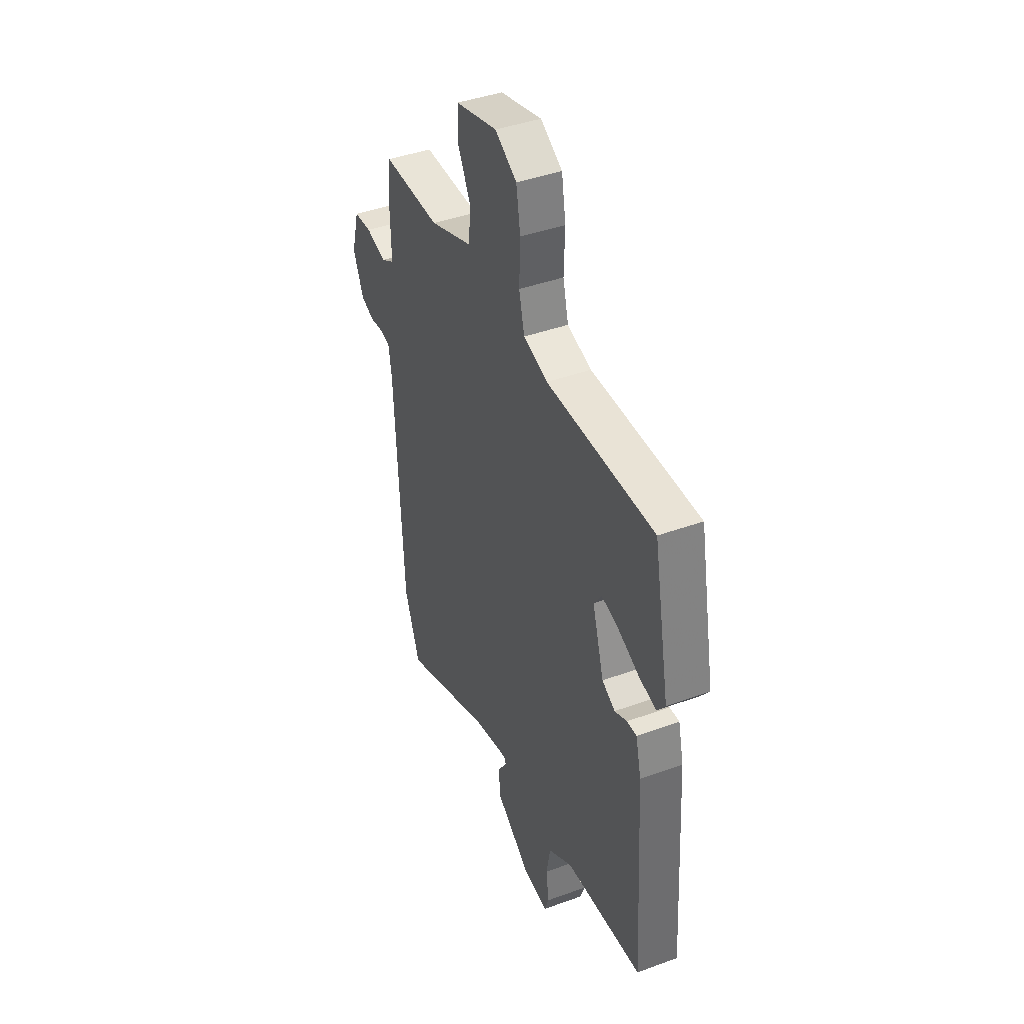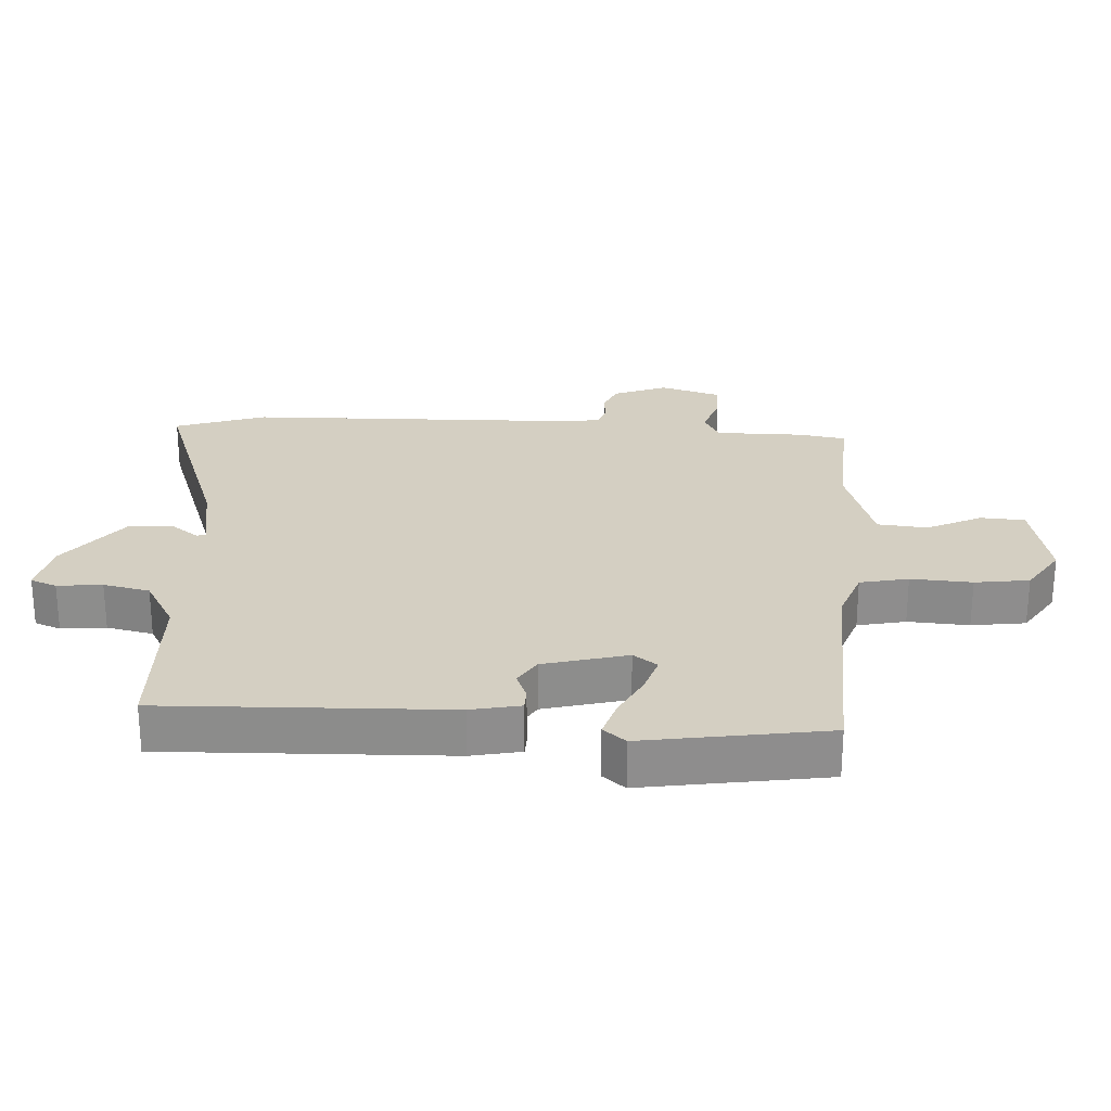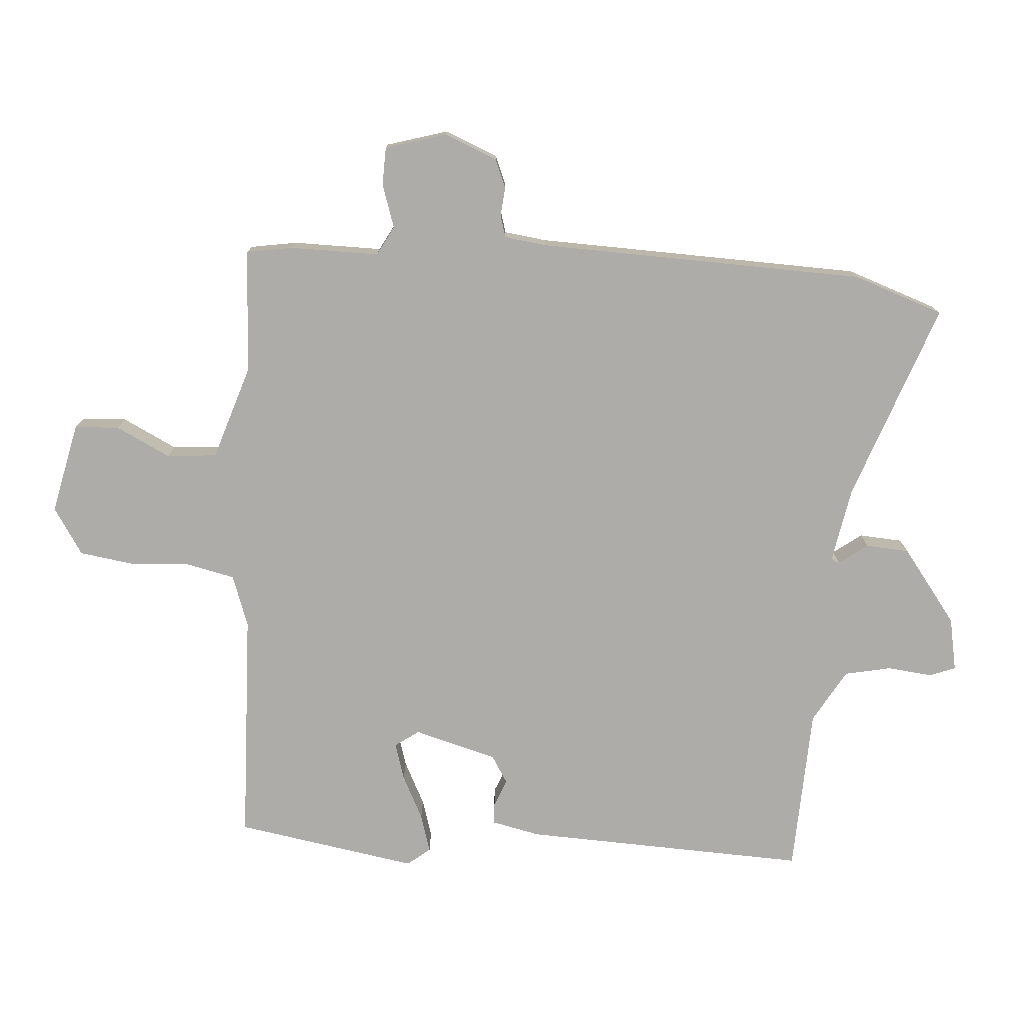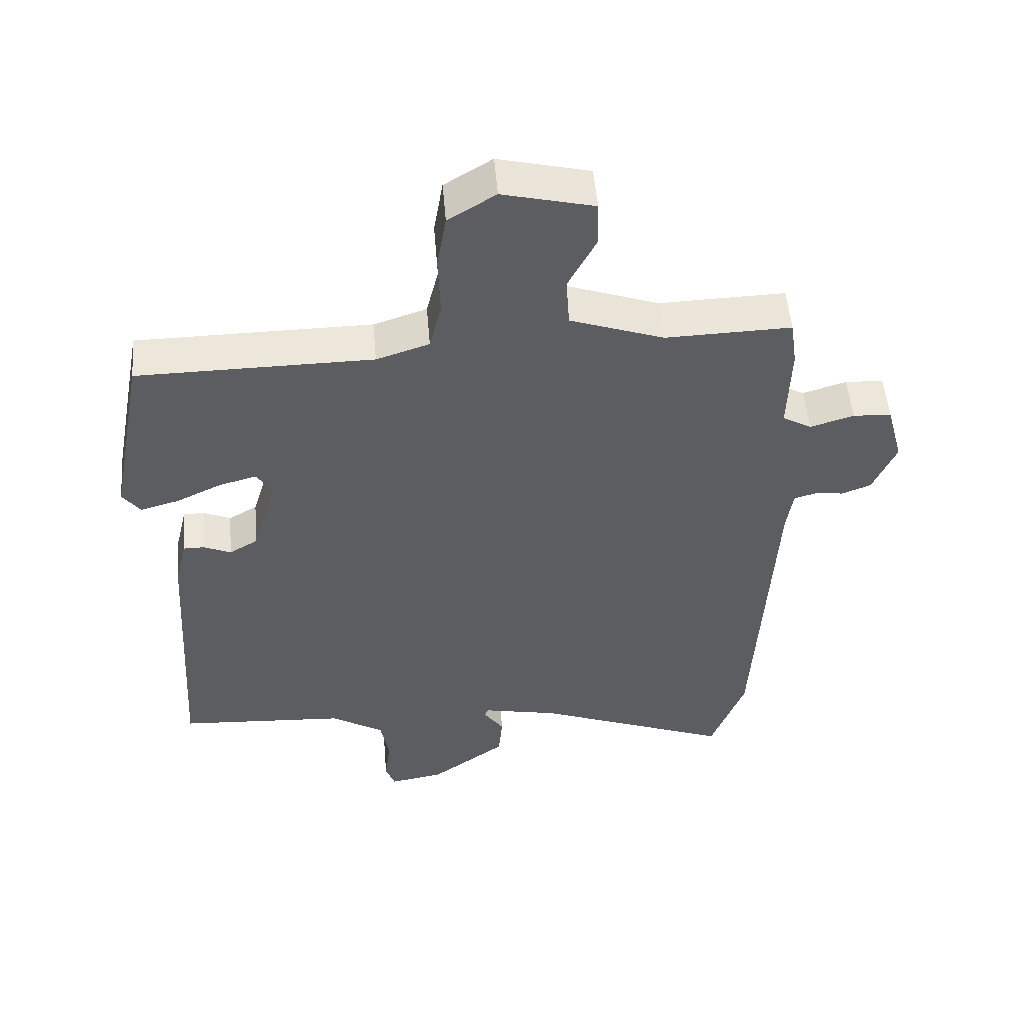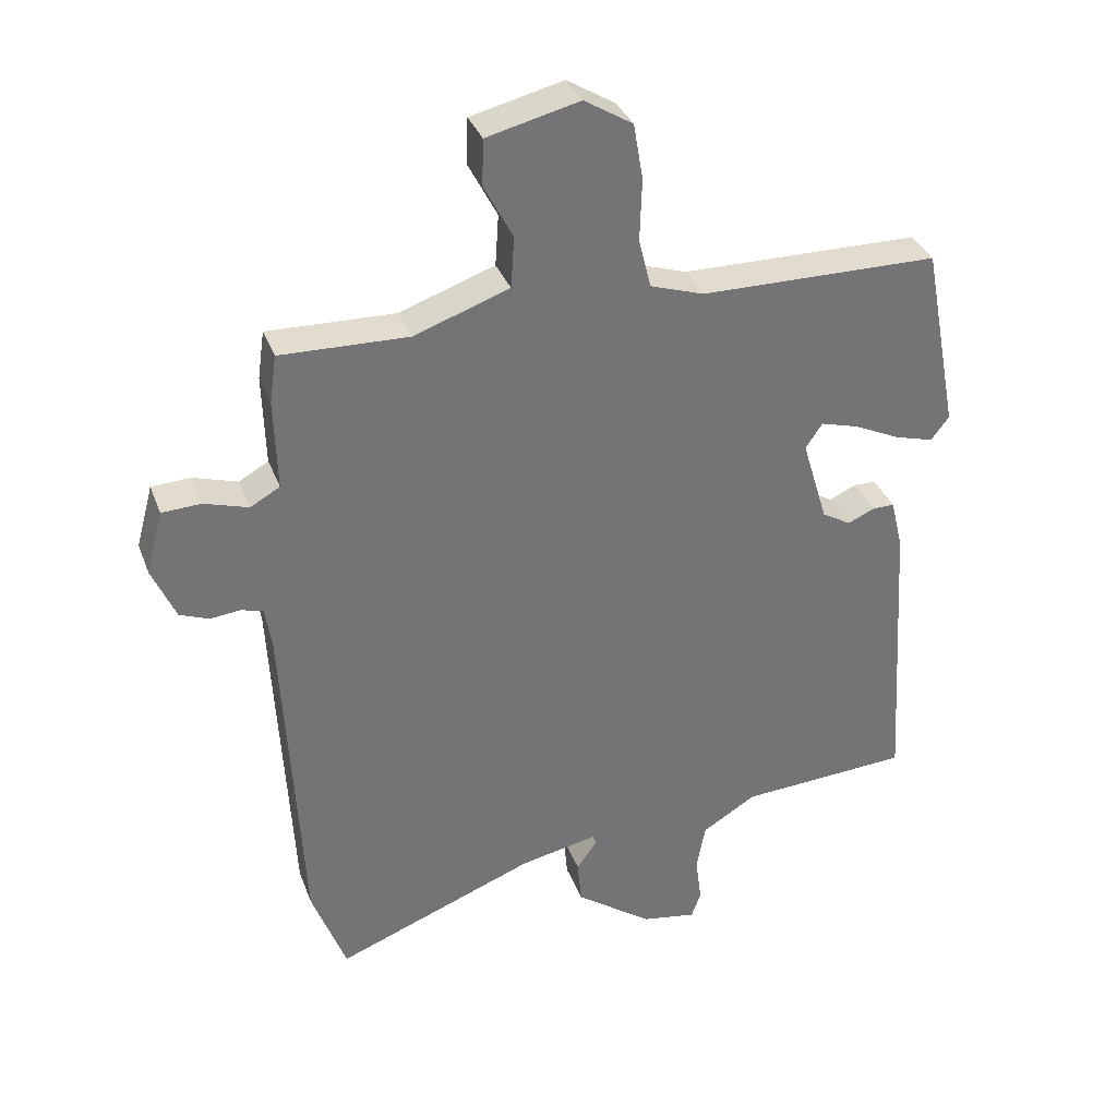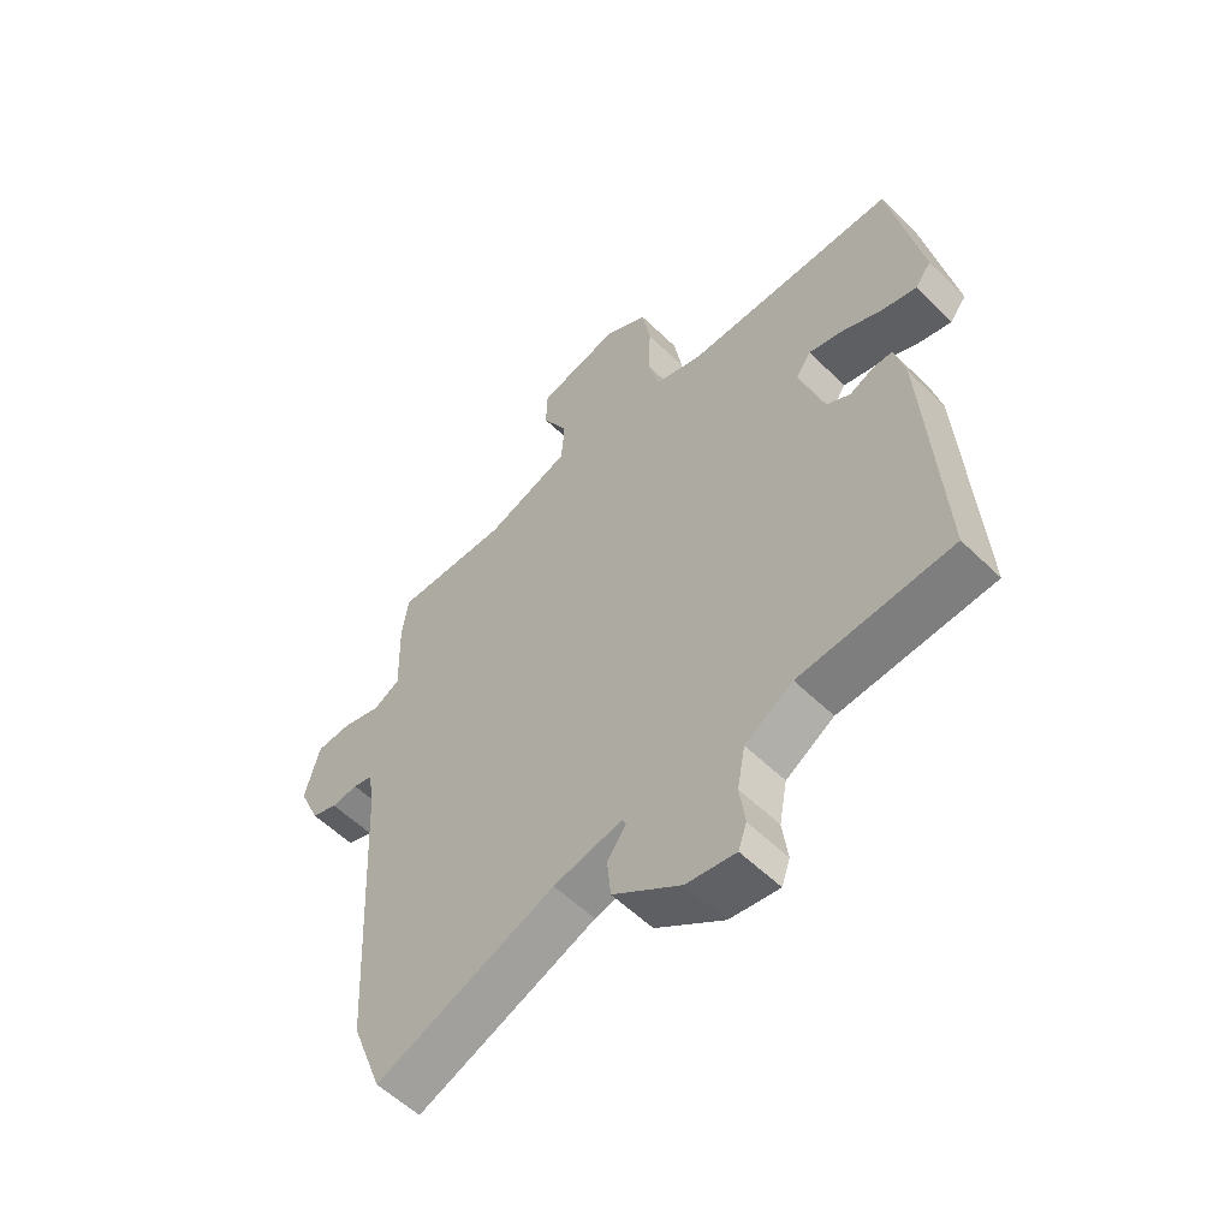
<metadata>
{"format":"obj","ext":"obj","renderer":"f3d","projection":"perspective","resolution":1024,"background":"white","views":[{"elev":41.6,"azim":-113.8,"up":"+Z"},{"elev":25.7,"azim":-84.9,"up":"+Y"},{"elev":-76.6,"azim":87.3,"up":"+Y"},{"elev":51.8,"azim":-4.8,"up":"+Z"},{"elev":34.2,"azim":161.2,"up":"+Z"},{"elev":-56.7,"azim":-135.3,"up":"+Z"}]}
</metadata>
<code>
v 0.5 0.07 0.487
v 0.51 0.07 0.416
v 0.506 0.07 0.281
v 0.55 0.07 0.256
v 0.616 0.07 0.276
v 0.674 0.07 0.273
v 0.699 0.07 0.18
v 0.664 0.07 0.1
v 0.62 0.07 0.083
v 0.576 0.07 0.088
v 0.543 0.07 0.079
v 0.533 0.07 0.015
v 0.506 0.07 -0.483
v 0.455 0.07 -0.619
v 0.157 0.07 -0.503
v 0.042 0.07 -0.479
v 0.036 0.07 -0.492
v 0.067 0.07 -0.536
v 0.061 0.07 -0.602
v -0.053 0.07 -0.684
v -0.135 0.07 -0.698
v -0.149 0.07 -0.658
v -0.14 0.07 -0.59
v -0.153 0.07 -0.519
v -0.233 0.07 -0.47
v -0.487 0.07 -0.454
v -0.46 0.07 -0.022
v -0.442 0.07 0.053
v -0.41 0.07 0.053
v -0.369 0.07 0.035
v -0.326 0.07 0.06
v -0.288 0.07 0.186
v -0.313 0.07 0.223
v -0.37 0.07 0.207
v -0.438 0.07 0.175
v -0.496 0.07 0.159
v -0.523 0.07 0.194
v -0.47 0.07 0.471
v -0.115 0.07 0.474
v -0.035 0.07 0.5
v -0.017 0.07 0.573
v -0.02 0.07 0.666
v -0.006 0.07 0.748
v 0.066 0.07 0.792
v 0.204 0.07 0.758
v 0.206 0.07 0.69
v 0.163 0.07 0.608
v 0.168 0.07 0.532
v 0.31 0.07 0.482
v 0.5 0 0.487
v 0.51 0 0.416
v 0.506 0 0.281
v 0.55 0 0.256
v 0.616 0 0.276
v 0.674 0 0.273
v 0.699 0 0.18
v 0.664 0 0.1
v 0.62 0 0.083
v 0.576 0 0.088
v 0.543 0 0.079
v 0.533 0 0.015
v 0.506 0 -0.483
v 0.455 0 -0.619
v 0.157 0 -0.503
v 0.042 0 -0.479
v 0.036 0 -0.492
v 0.067 0 -0.536
v 0.061 0 -0.602
v -0.053 0 -0.684
v -0.135 0 -0.698
v -0.149 0 -0.658
v -0.14 0 -0.59
v -0.153 0 -0.519
v -0.233 0 -0.47
v -0.487 0 -0.454
v -0.46 0 -0.022
v -0.442 0 0.053
v -0.41 0 0.053
v -0.369 0 0.035
v -0.326 0 0.06
v -0.288 0 0.186
v -0.313 0 0.223
v -0.37 0 0.207
v -0.438 0 0.175
v -0.496 0 0.159
v -0.523 0 0.194
v -0.47 0 0.471
v -0.115 0 0.474
v -0.035 0 0.5
v -0.017 0 0.573
v -0.02 0 0.666
v -0.006 0 0.748
v 0.066 0 0.792
v 0.204 0 0.758
v 0.206 0 0.69
v 0.163 0 0.608
v 0.168 0 0.532
v 0.31 0 0.482
f 45 46 47
f 44 45 47
f 43 44 47
f 42 43 47
f 41 42 47
f 40 41 47 48
f 39 40 48 49
f 37 38 39
f 36 37 39
f 35 36 39
f 34 35 39
f 33 34 39 49
f 28 29 30
f 27 28 30
f 26 27 30
f 25 26 30
f 24 25 30 31
f 21 22 23
f 20 21 23
f 19 20 23
f 18 19 23
f 17 18 23
f 16 17 23 24
f 12 13 14 15
f 11 12 15 16
f 8 9 10
f 7 8 10
f 6 7 10
f 5 6 10
f 4 5 10
f 3 4 10 11
f 1 2 3
f 49 1 3
f 33 49 3
f 32 33 3
f 24 31 32
f 16 24 32
f 11 16 32
f 3 11 32
f 96 95 94
f 96 94 93
f 96 93 92
f 96 92 91
f 96 91 90
f 97 96 90 89
f 98 97 89 88
f 88 87 86
f 88 86 85
f 88 85 84
f 88 84 83
f 98 88 83 82
f 79 78 77
f 79 77 76
f 79 76 75
f 79 75 74
f 80 79 74 73
f 72 71 70
f 72 70 69
f 72 69 68
f 72 68 67
f 72 67 66
f 73 72 66 65
f 64 63 62 61
f 65 64 61 60
f 59 58 57
f 59 57 56
f 59 56 55
f 59 55 54
f 59 54 53
f 60 59 53 52
f 52 51 50
f 52 50 98
f 52 98 82
f 52 82 81
f 81 80 73
f 81 73 65
f 81 65 60
f 81 60 52
f 1 50 51 2
f 2 51 52 3
f 3 52 53 4
f 4 53 54 5
f 5 54 55 6
f 6 55 56 7
f 7 56 57 8
f 8 57 58 9
f 9 58 59 10
f 10 59 60 11
f 11 60 61 12
f 12 61 62 13
f 13 62 63 14
f 14 63 64 15
f 15 64 65 16
f 16 65 66 17
f 17 66 67 18
f 18 67 68 19
f 19 68 69 20
f 20 69 70 21
f 21 70 71 22
f 22 71 72 23
f 23 72 73 24
f 24 73 74 25
f 25 74 75 26
f 26 75 76 27
f 27 76 77 28
f 28 77 78 29
f 29 78 79 30
f 30 79 80 31
f 31 80 81 32
f 32 81 82 33
f 33 82 83 34
f 34 83 84 35
f 35 84 85 36
f 36 85 86 37
f 37 86 87 38
f 38 87 88 39
f 39 88 89 40
f 40 89 90 41
f 41 90 91 42
f 42 91 92 43
f 43 92 93 44
f 44 93 94 45
f 45 94 95 46
f 46 95 96 47
f 47 96 97 48
f 48 97 98 49
f 49 98 50 1

</code>
